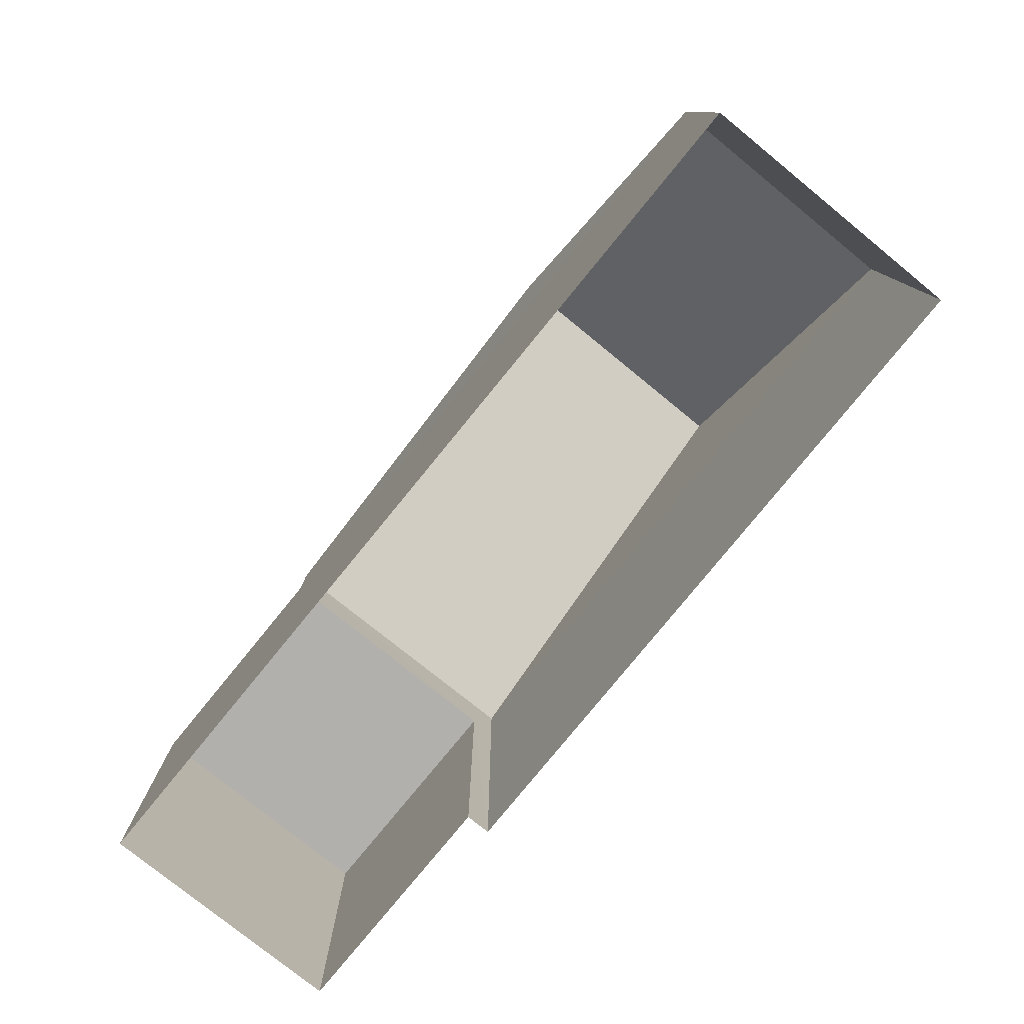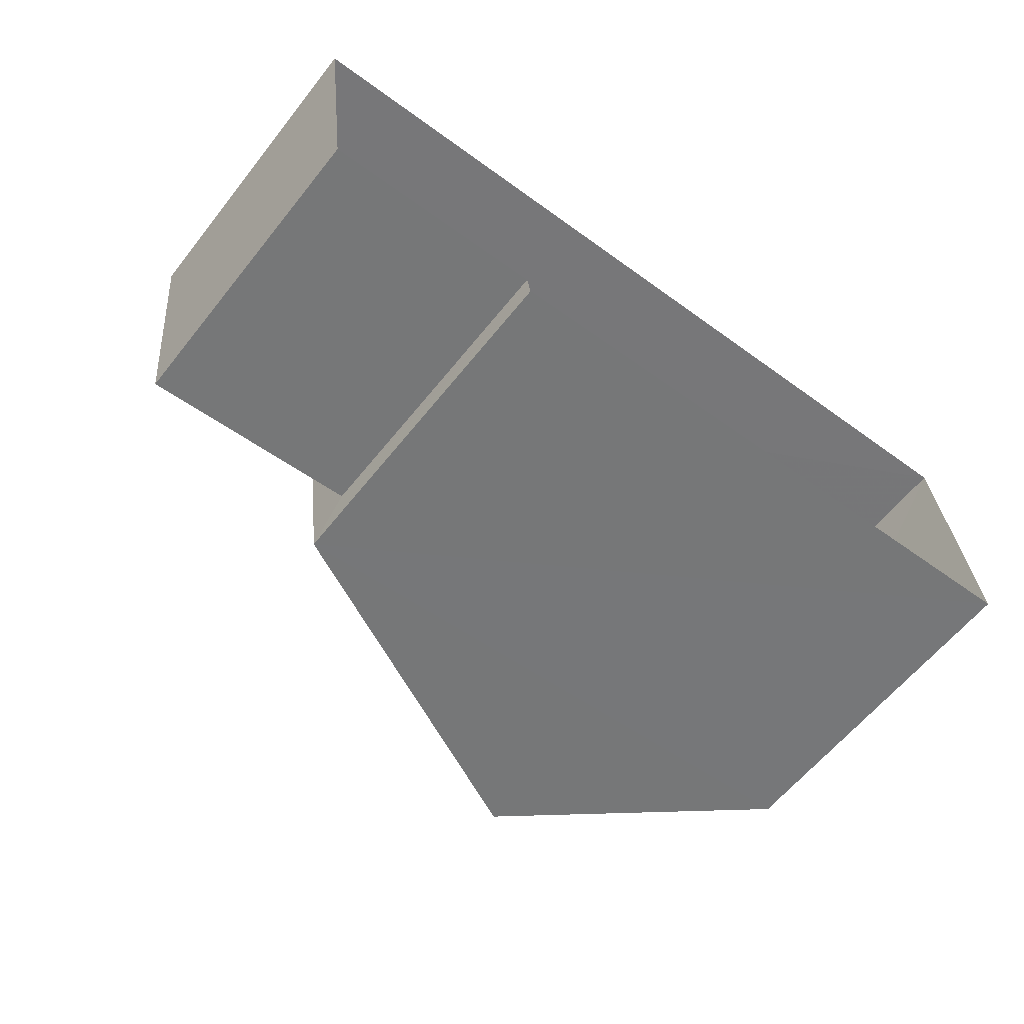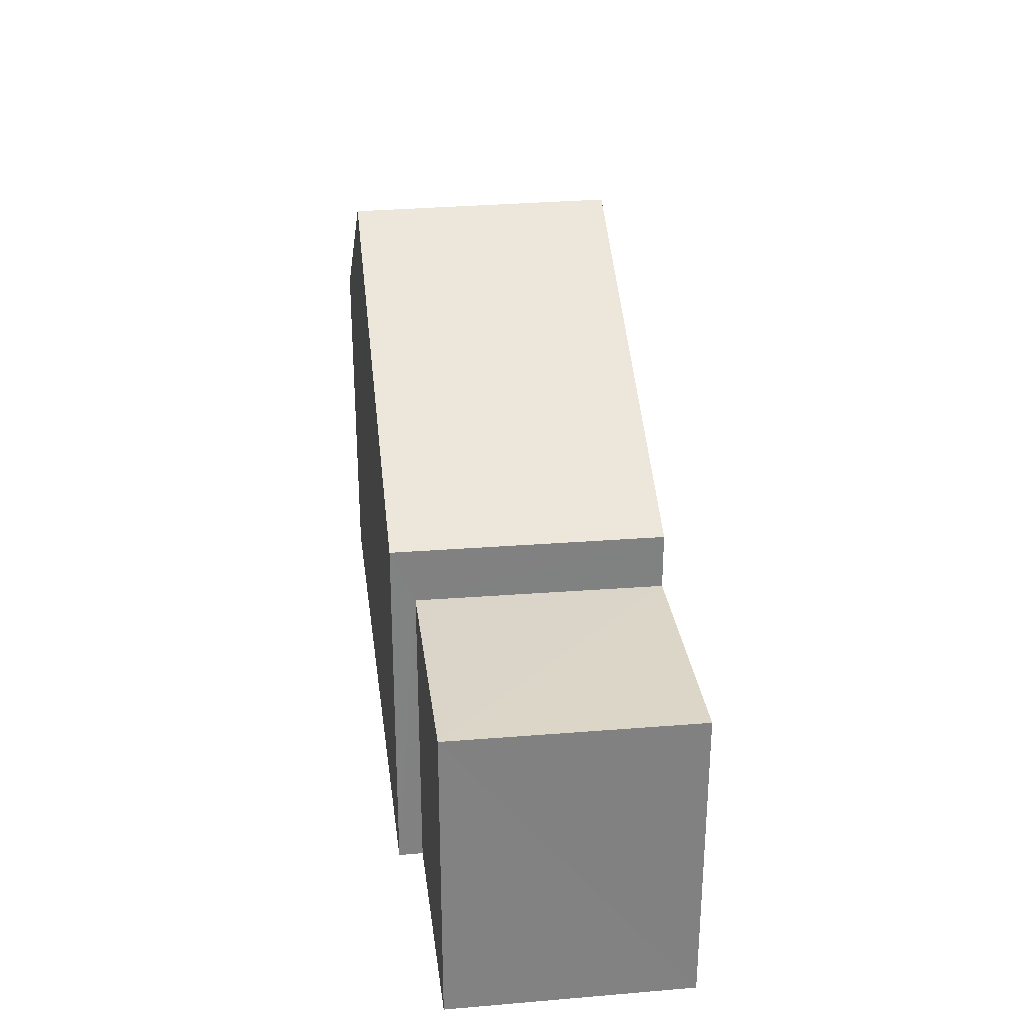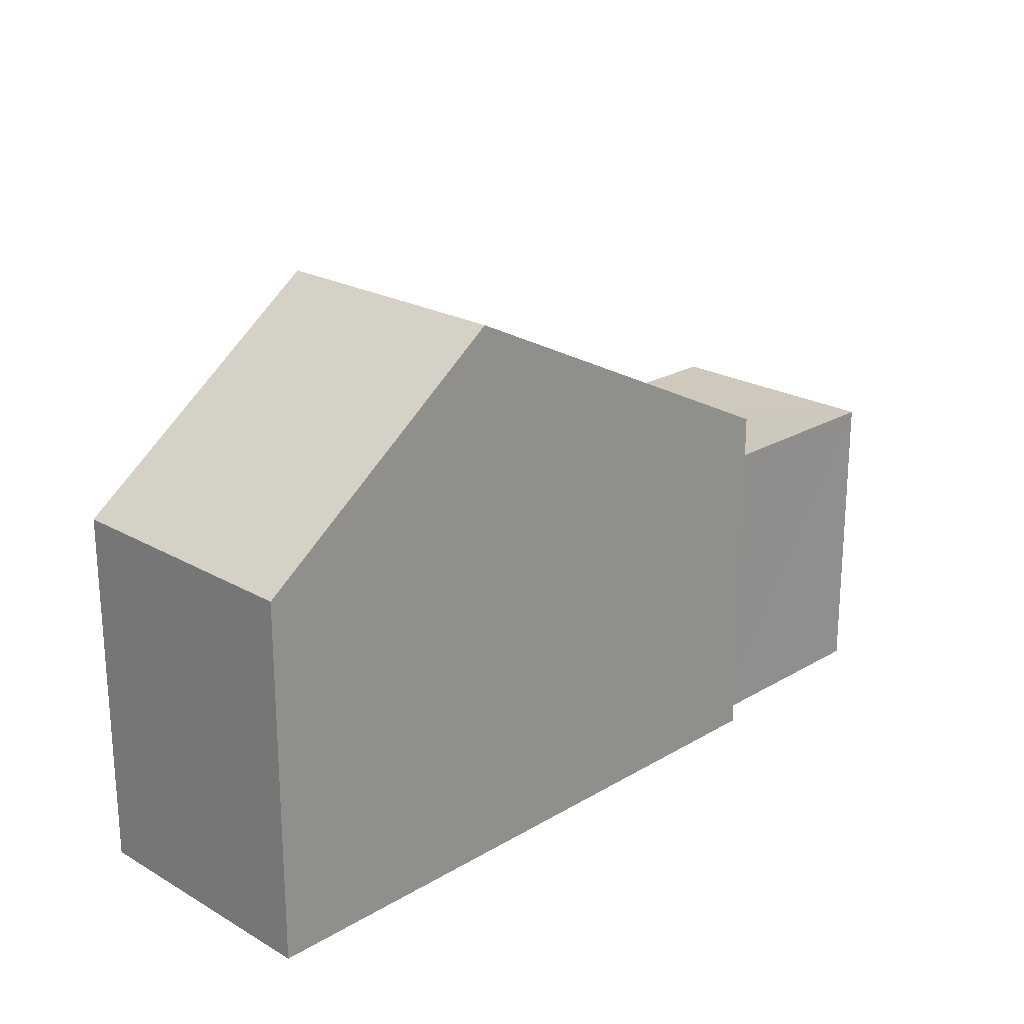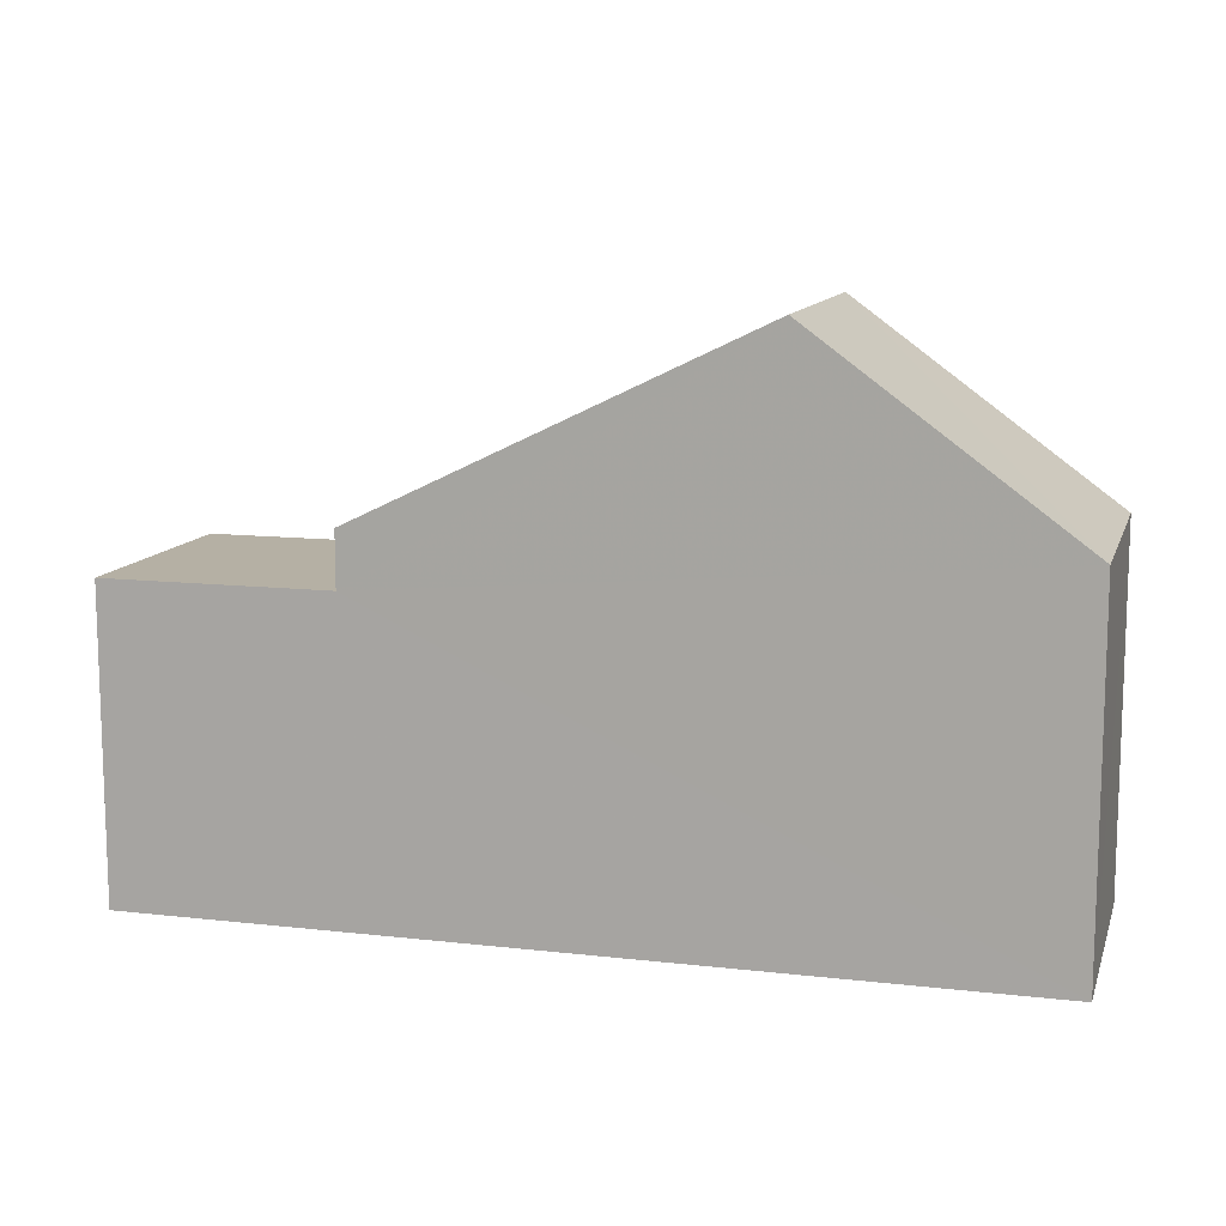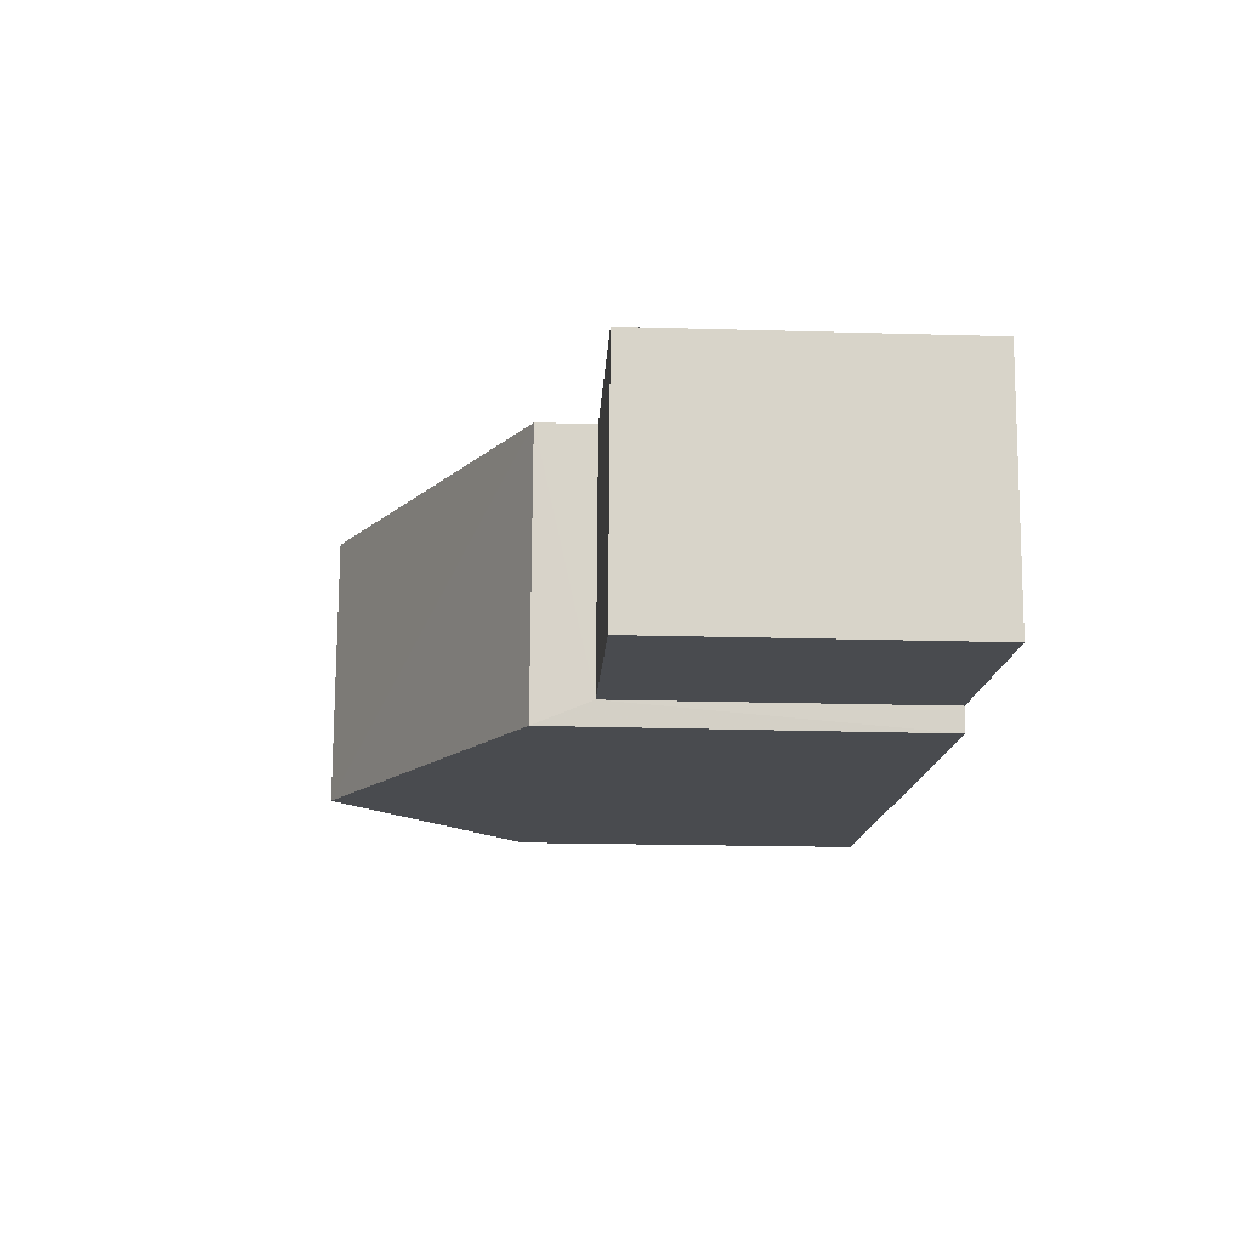
<metadata>
{"format":"obj","ext":"obj","renderer":"f3d","projection":"perspective","resolution":1024,"background":"white","views":[{"elev":-78.8,"azim":-135.5,"up":"+Z"},{"elev":-60.7,"azim":141.6,"up":"+Y"},{"elev":29.8,"azim":76.4,"up":"+Z"},{"elev":22.3,"azim":-51.8,"up":"+Z"},{"elev":11.6,"azim":-170.9,"up":"+Z"},{"elev":-20.3,"azim":87.1,"up":"+Y"}]}
</metadata>
<code>
v -3.727e+05 -1.057e+05 22.39
v -3.728e+05 -1.057e+05 22.39
v -3.727e+05 -1.057e+05 22.39
v -3.727e+05 -1.057e+05 22.39
v -3.728e+05 -1.057e+05 22.39
v -3.727e+05 -1.057e+05 22.39
v -3.728e+05 -1.057e+05 33.76
v -3.727e+05 -1.057e+05 29.84
v -3.728e+05 -1.057e+05 33.75
v -3.727e+05 -1.057e+05 29.85
v -3.727e+05 -1.057e+05 28.71
v -3.727e+05 -1.057e+05 28.72
v -3.727e+05 -1.057e+05 28.71
v -3.727e+05 -1.057e+05 28.72
v -3.728e+05 -1.057e+05 29.84
v -3.728e+05 -1.057e+05 29.85
f 1 2 3
f 3 4 1
f 5 2 1
f 6 5 1
f 7 8 9
f 7 10 8
f 11 12 13
f 11 14 12
f 15 16 7
f 9 15 7
f 6 14 10
f 10 14 8
f 6 1 14
f 8 14 11
f 15 9 11
f 15 11 2
f 2 11 3
f 9 8 11
f 3 11 13
f 16 2 5
f 16 15 2
f 16 5 10
f 16 10 7
f 5 6 10
f 12 4 3
f 13 12 3
f 1 4 12
f 14 1 12

</code>
